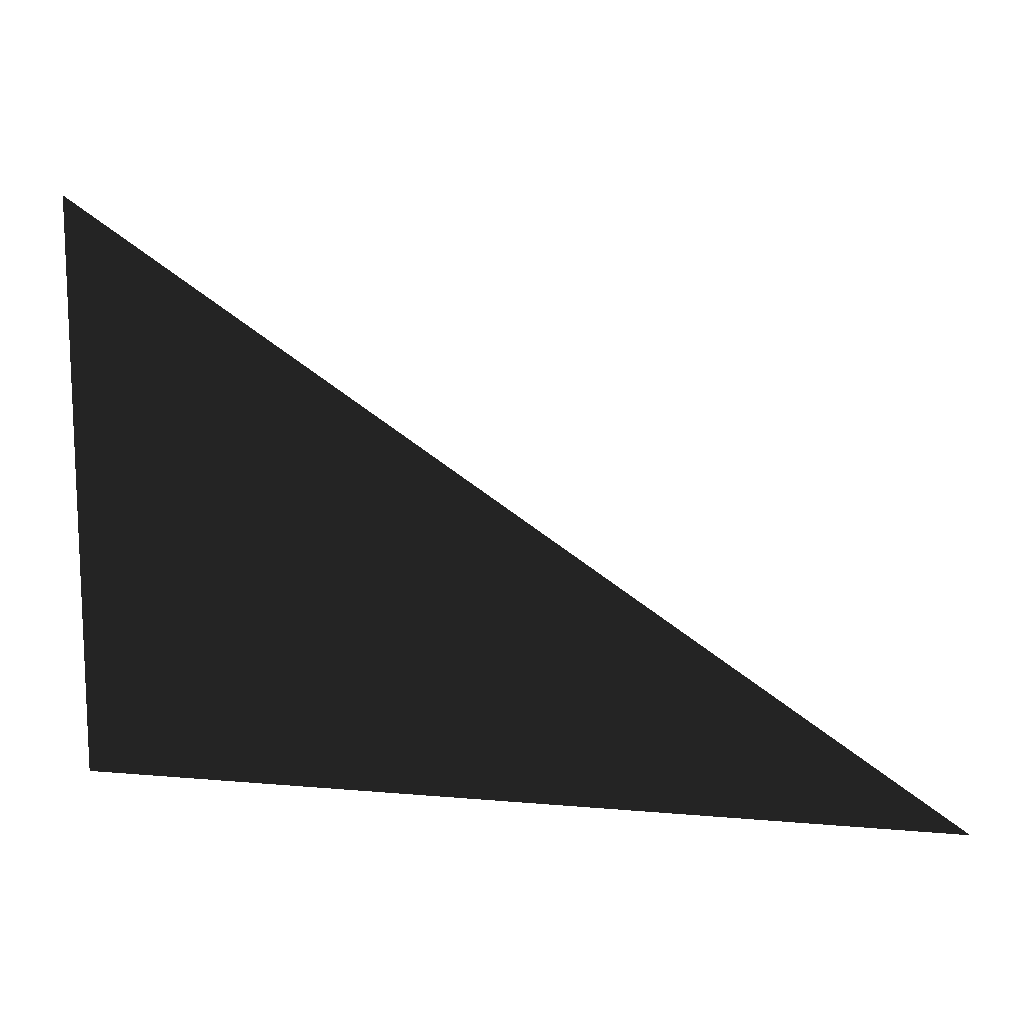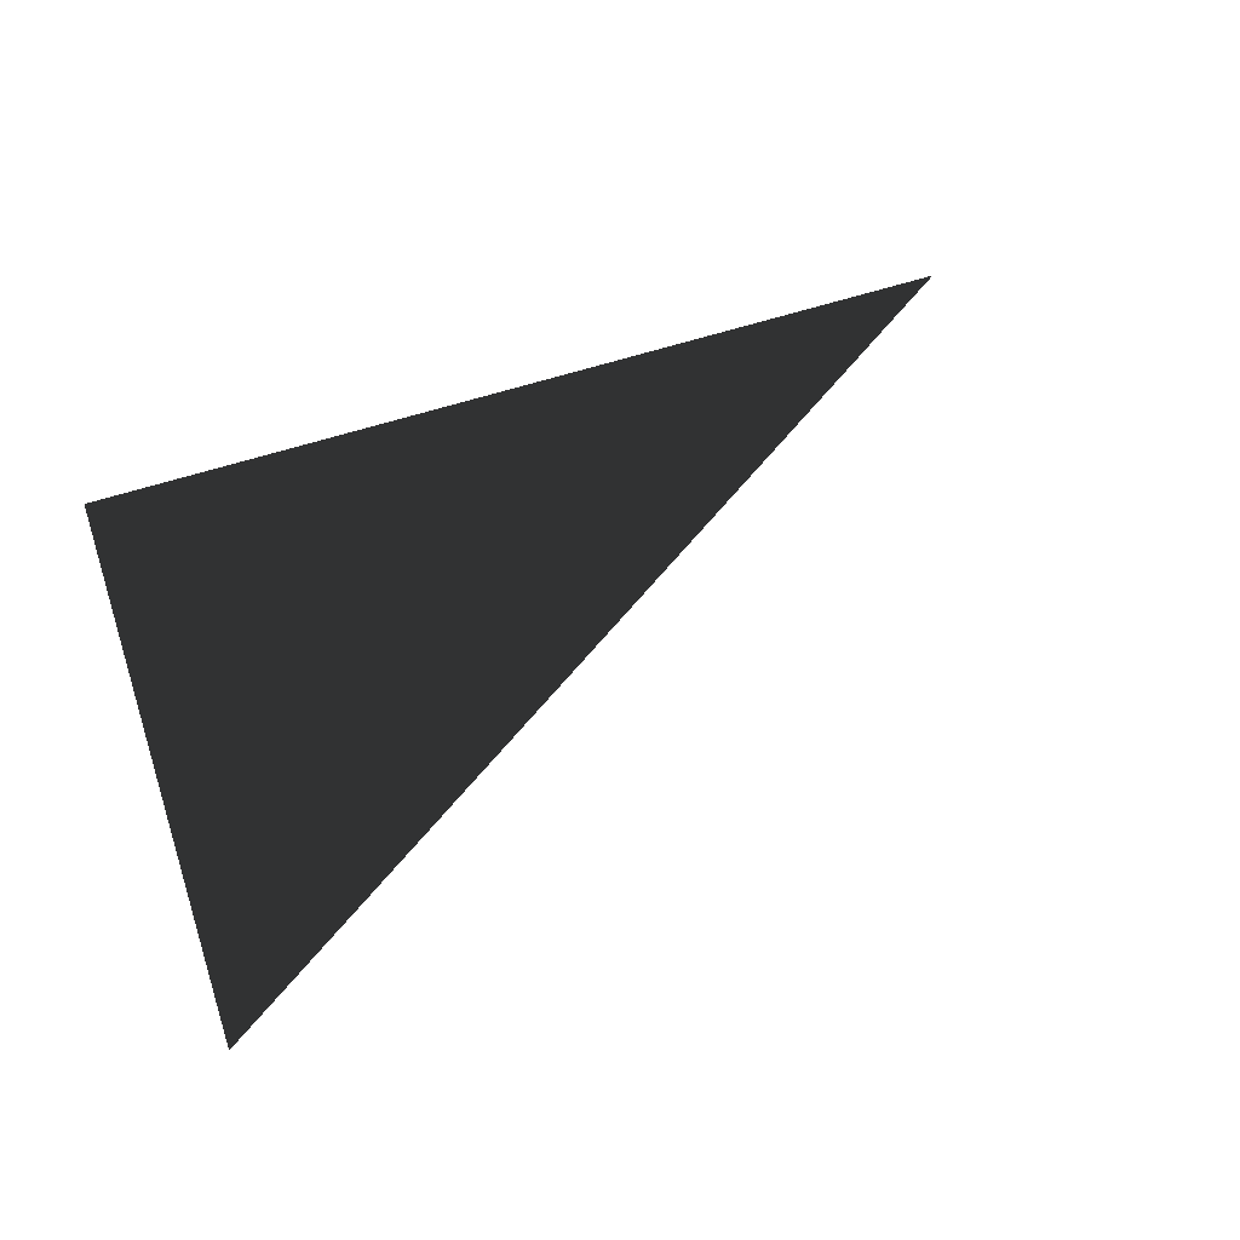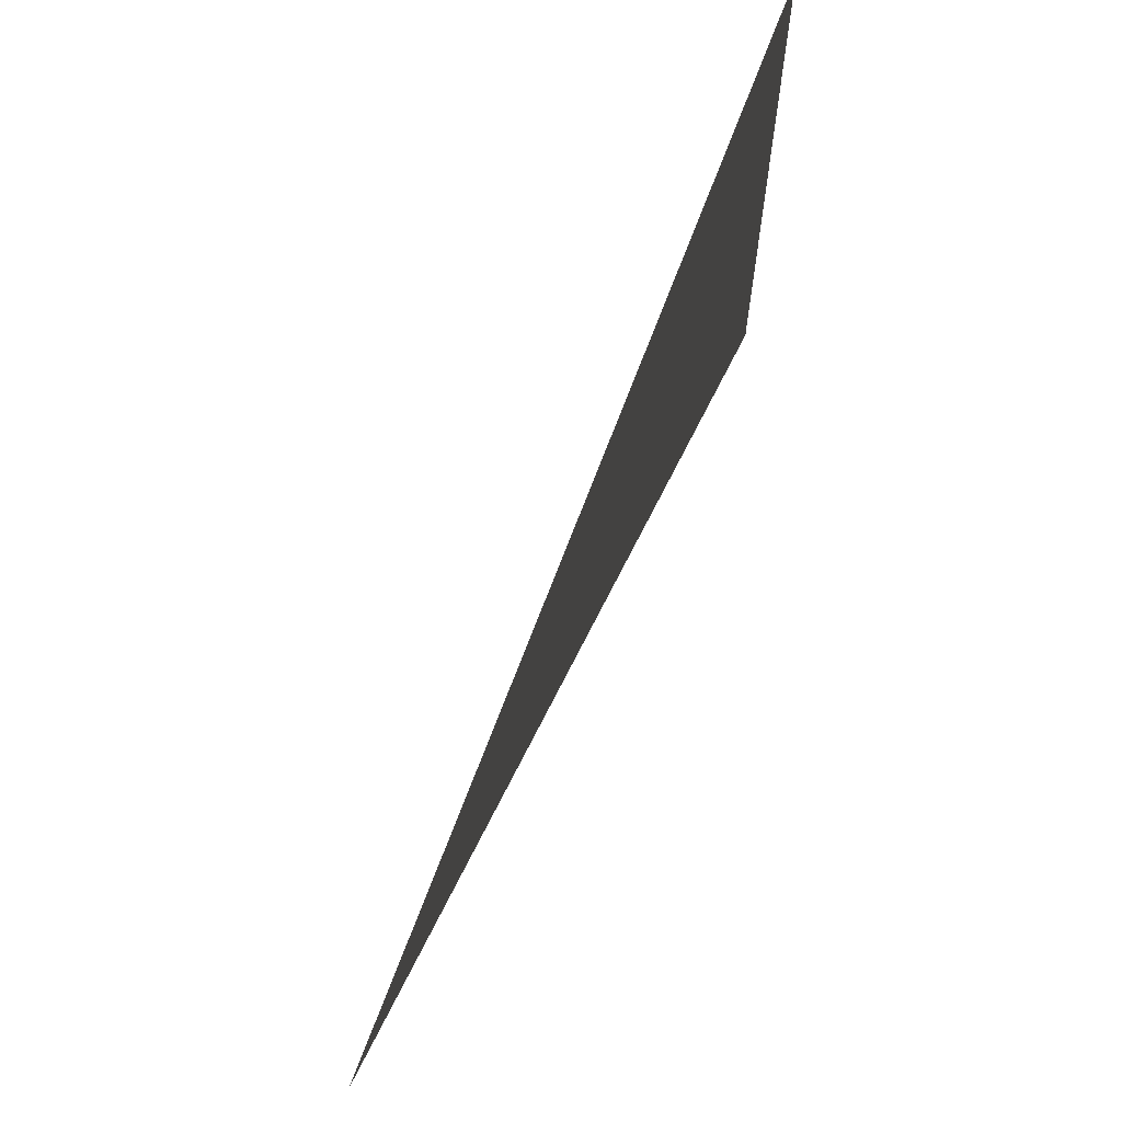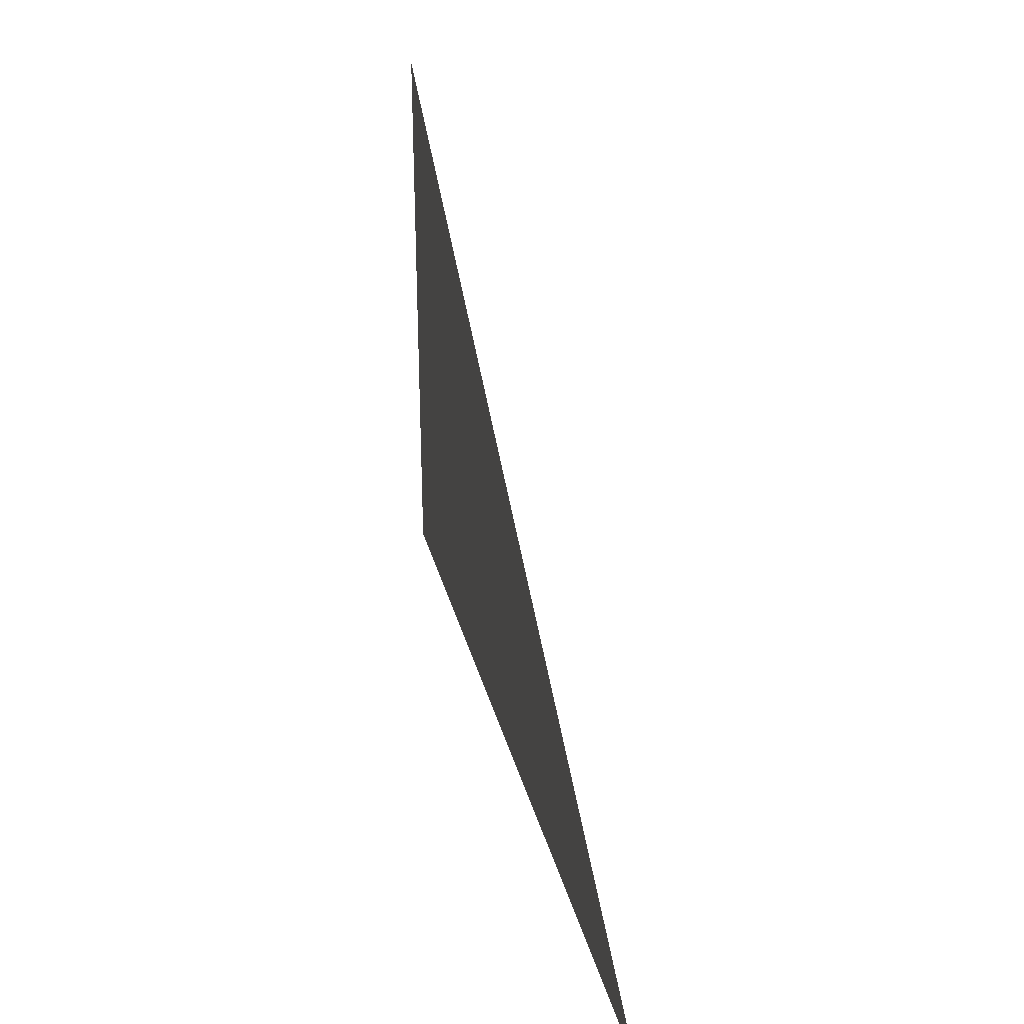
<metadata>
{"format":"obj","ext":"obj","renderer":"f3d","projection":"perspective","resolution":1024,"background":"white","views":[{"elev":13.0,"azim":-168.4,"up":"+Y"},{"elev":57.3,"azim":160.9,"up":"+Z"},{"elev":65.3,"azim":-63.9,"up":"+Y"},{"elev":31.4,"azim":-103.9,"up":"+Y"}]}
</metadata>
<code>
v -4.528 0.05 1
v 1.459e-07 3.05 1
v 1.459e-07 0.05 1
g stairs_C_10328_831
f 1 3 2

</code>
